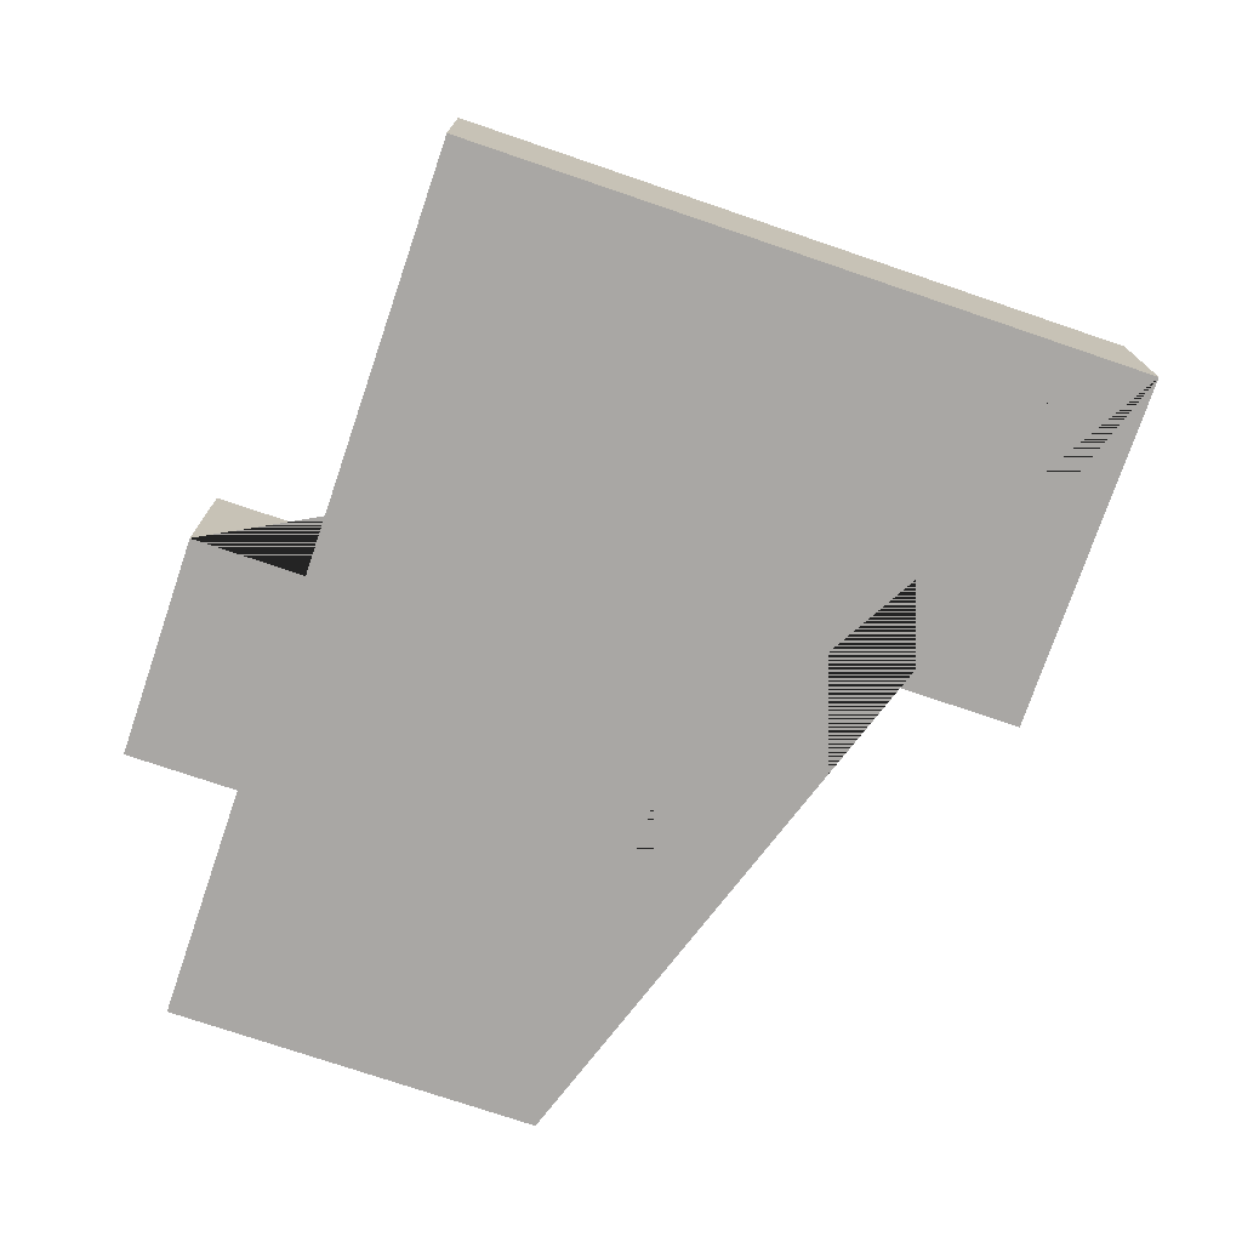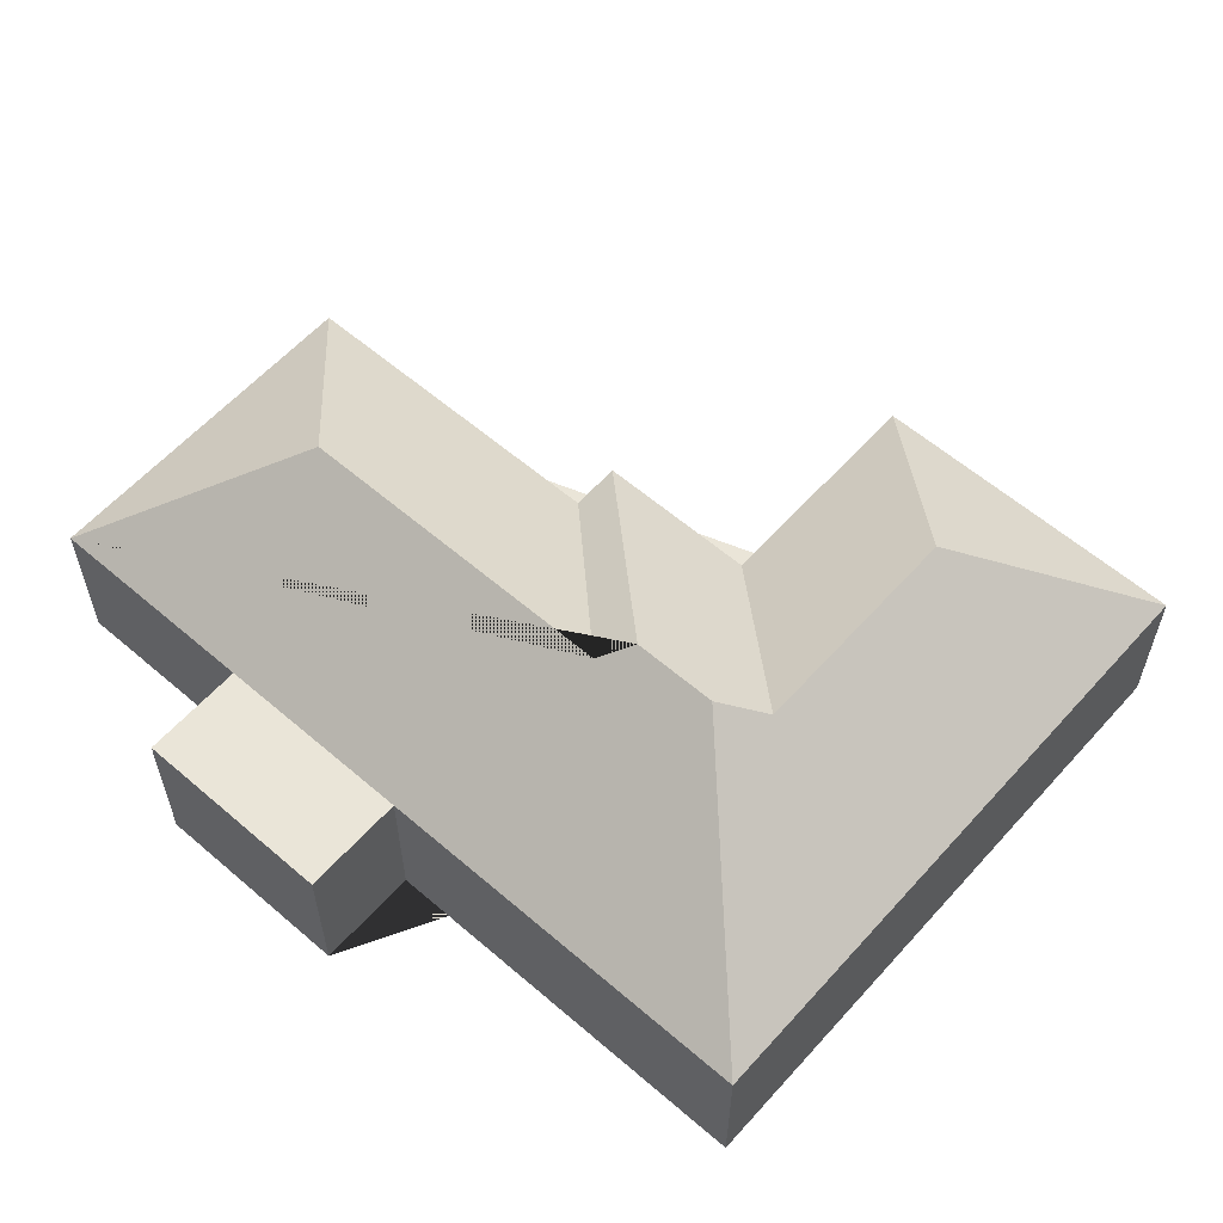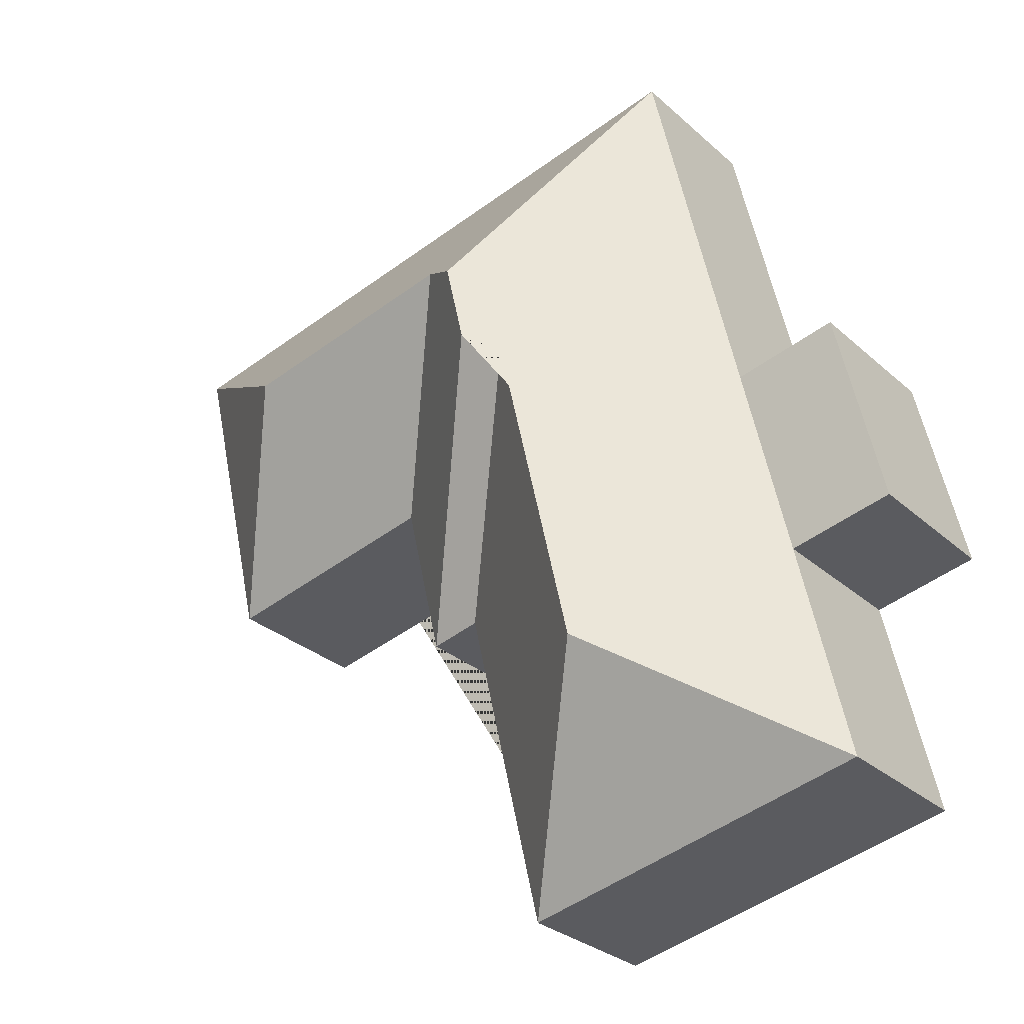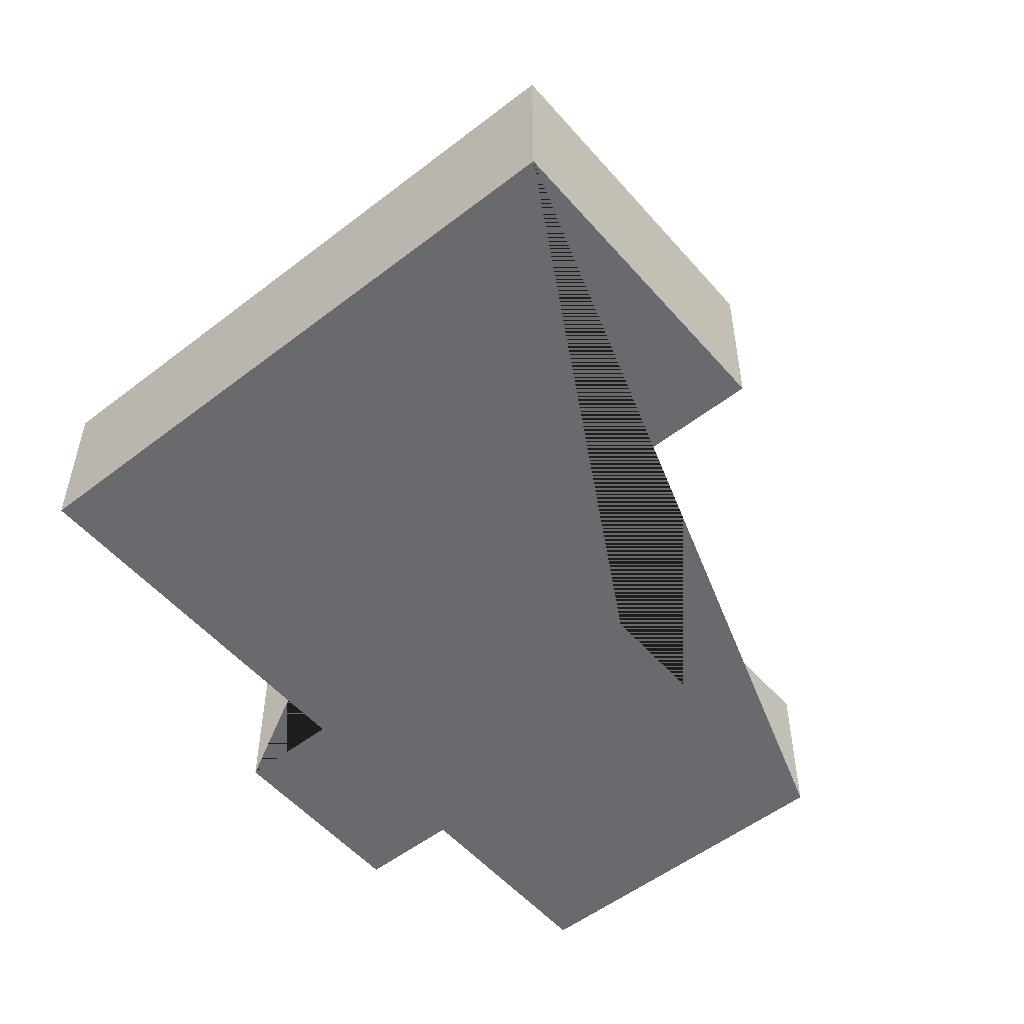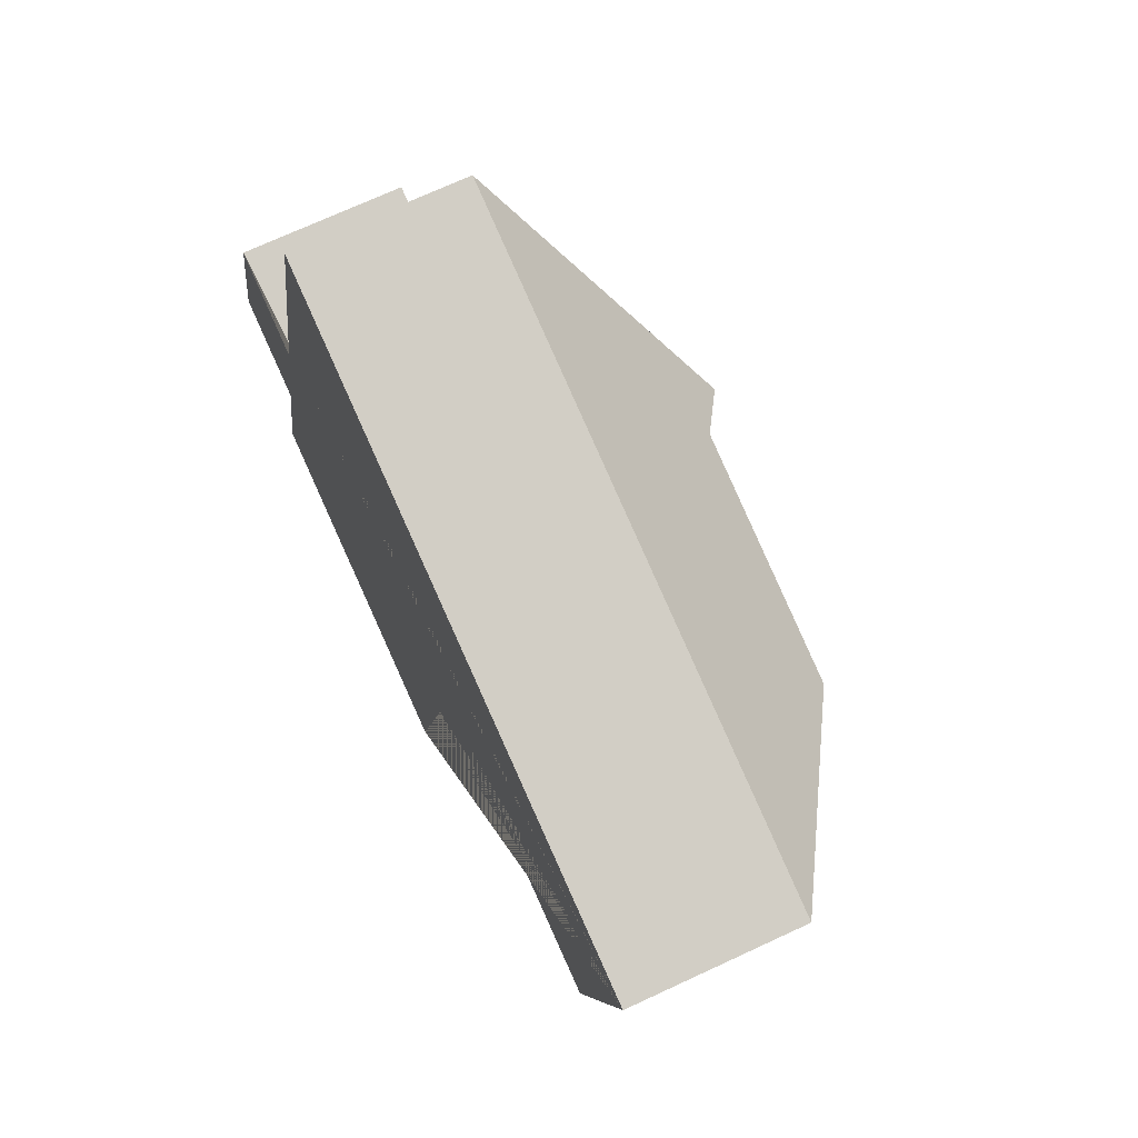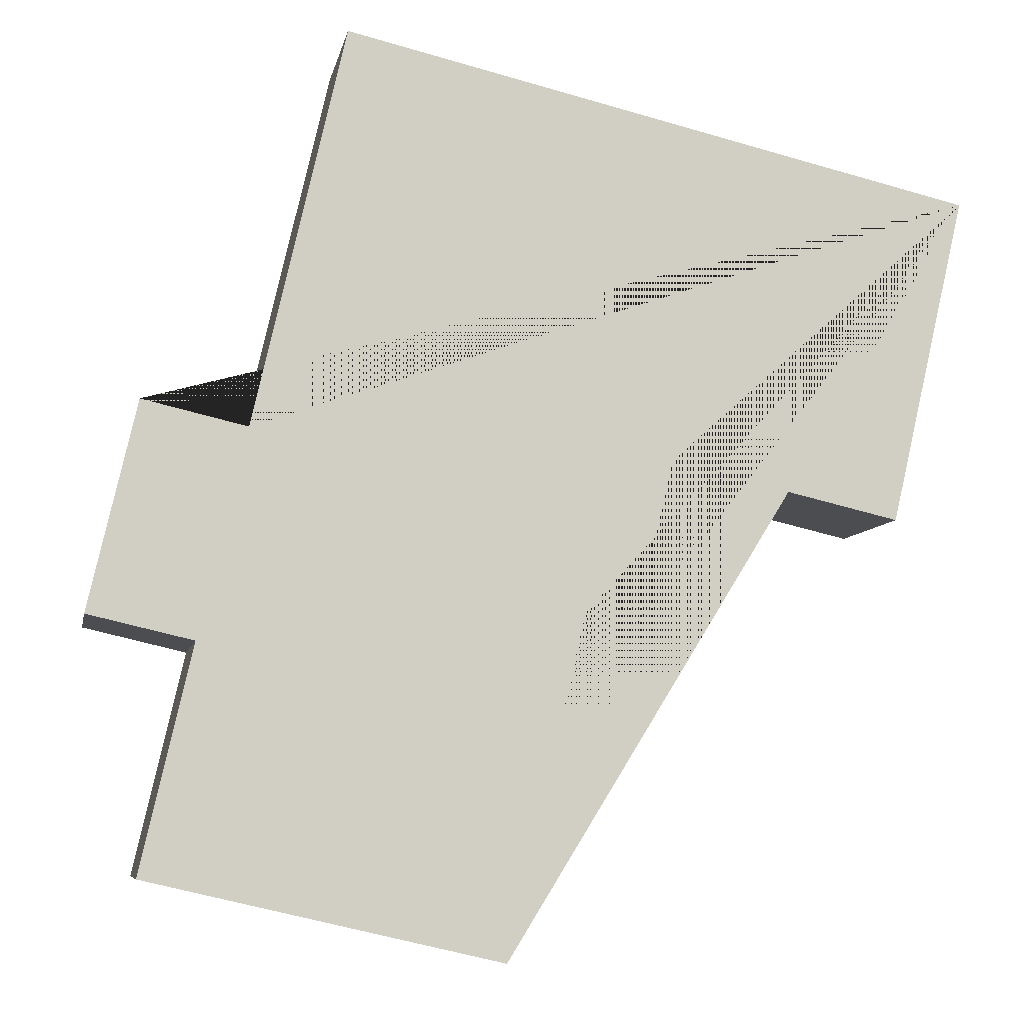
<metadata>
{"format":"obj","ext":"obj","renderer":"f3d","projection":"perspective","resolution":1024,"background":"white","views":[{"elev":-74.7,"azim":-5.8,"up":"+Y"},{"elev":59.3,"azim":-35.5,"up":"+Y"},{"elev":-28.5,"azim":-143.0,"up":"+Z"},{"elev":-53.0,"azim":52.7,"up":"+Y"},{"elev":71.4,"azim":65.1,"up":"+Z"},{"elev":-7.4,"azim":-10.7,"up":"+Z"}]}
</metadata>
<code>
o BK39_500_018031_0068
v 425 75 -87.9
v 390.2 75 -238.9
v 333.9 131.7 -147.3
v 283.8 75 -214.4
v 266.4 75 -289.8
v 243.2 75 -284.2
v 207.2 75 -439.2
v 228.1 131.7 -122.9
v 197.8 145 -176
v 206.8 145 -136.8
v 182.2 135.6 -185.3
v 146.3 135.5 -340.8
v 133.6 75 -20.61
v 91.22 75 -204.3
v 45.66 75 -401.9
v 69.32 75 -299.3
v 43.22 75 -193.2
v 21.31 75 -288.2
v 425 0 -87.9
v 390.2 0 -238.9
v 283.8 0 -214.4
v 266.4 0 -289.8
v 243.2 0 -284.2
v 207.2 0 -439.2
v 45.66 0 -401.9
v 69.32 0 -299.3
v 21.31 0 -288.2
v 43.22 0 -193.2
v 91.22 0 -204.3
v 133.6 0 -20.61
f 12 7 15
f 12 7 6 11
f 15 16 14 13 10 9 11 12
f 11 9 5 6
f 10 8 4 5 9
f 8 3 2 4
f 3 1 2
f 13 1 3 8 10
f 16 18 17 14
f 19 20 21 22 23 24 25 26 27 28 29 30
f 1 19 20 2
f 2 20 21 4
f 4 21 22 5
f 5 22 23 6
f 6 23 24 7
f 7 24 25 15
f 15 25 26 16
f 16 26 27 18
f 18 27 28 17
f 17 28 29 14
f 14 29 30 13
f 13 30 19 1

</code>
